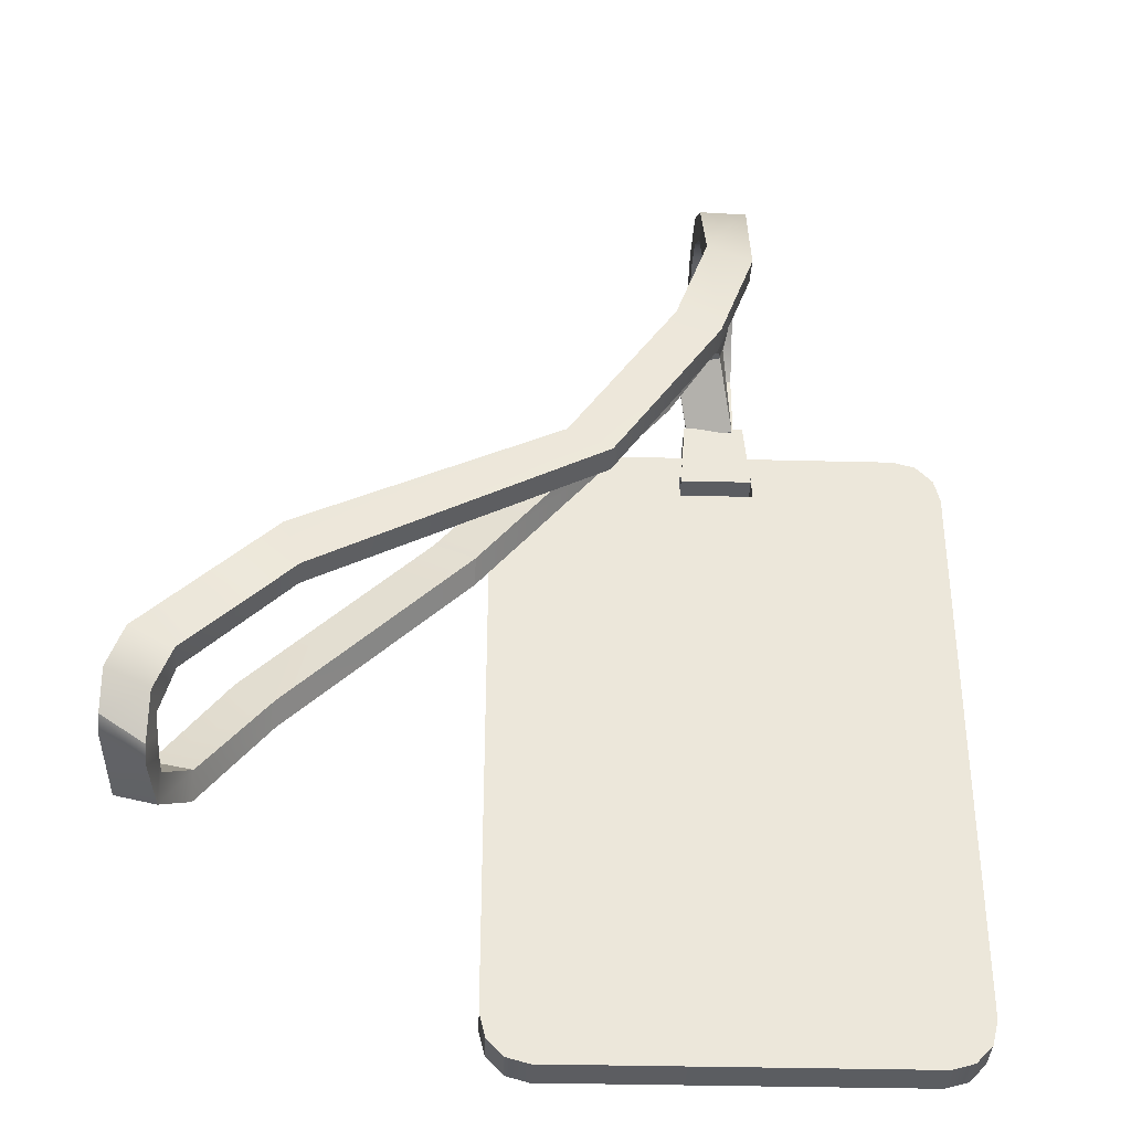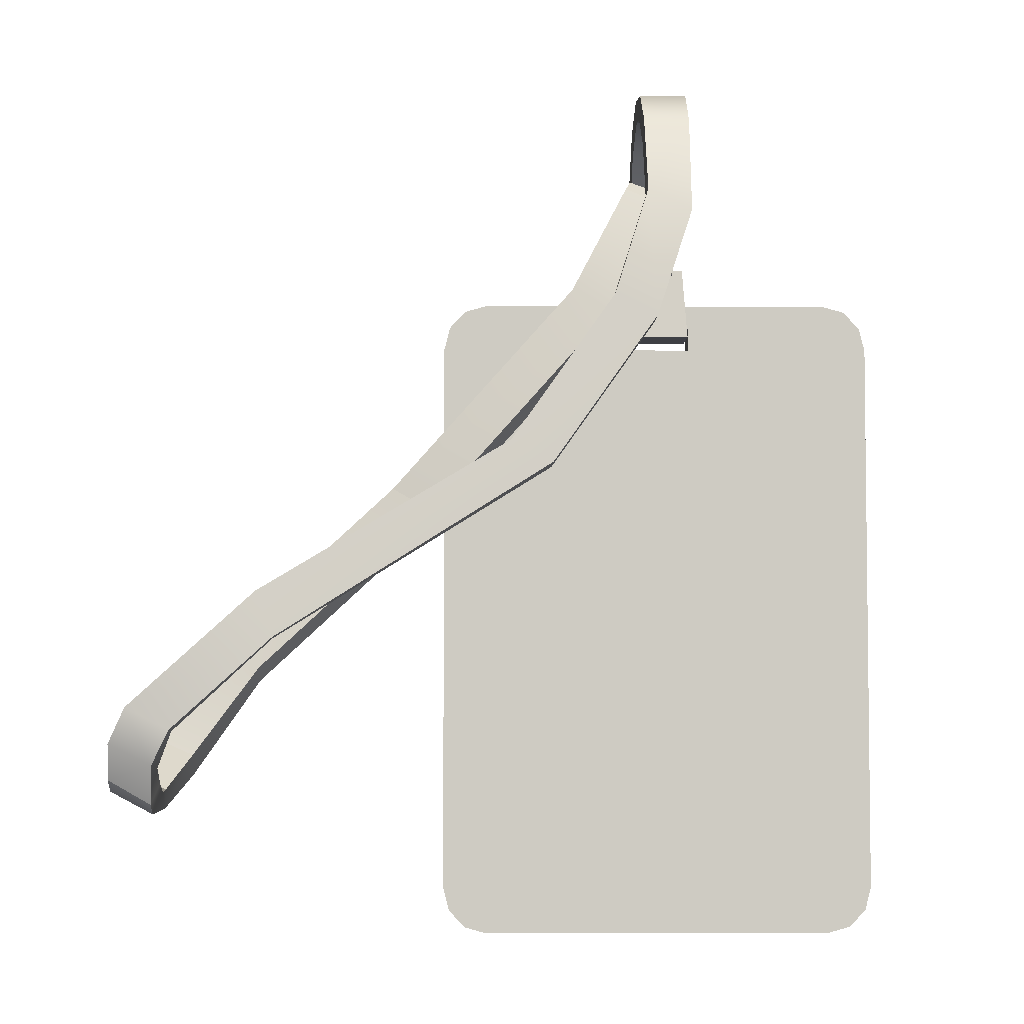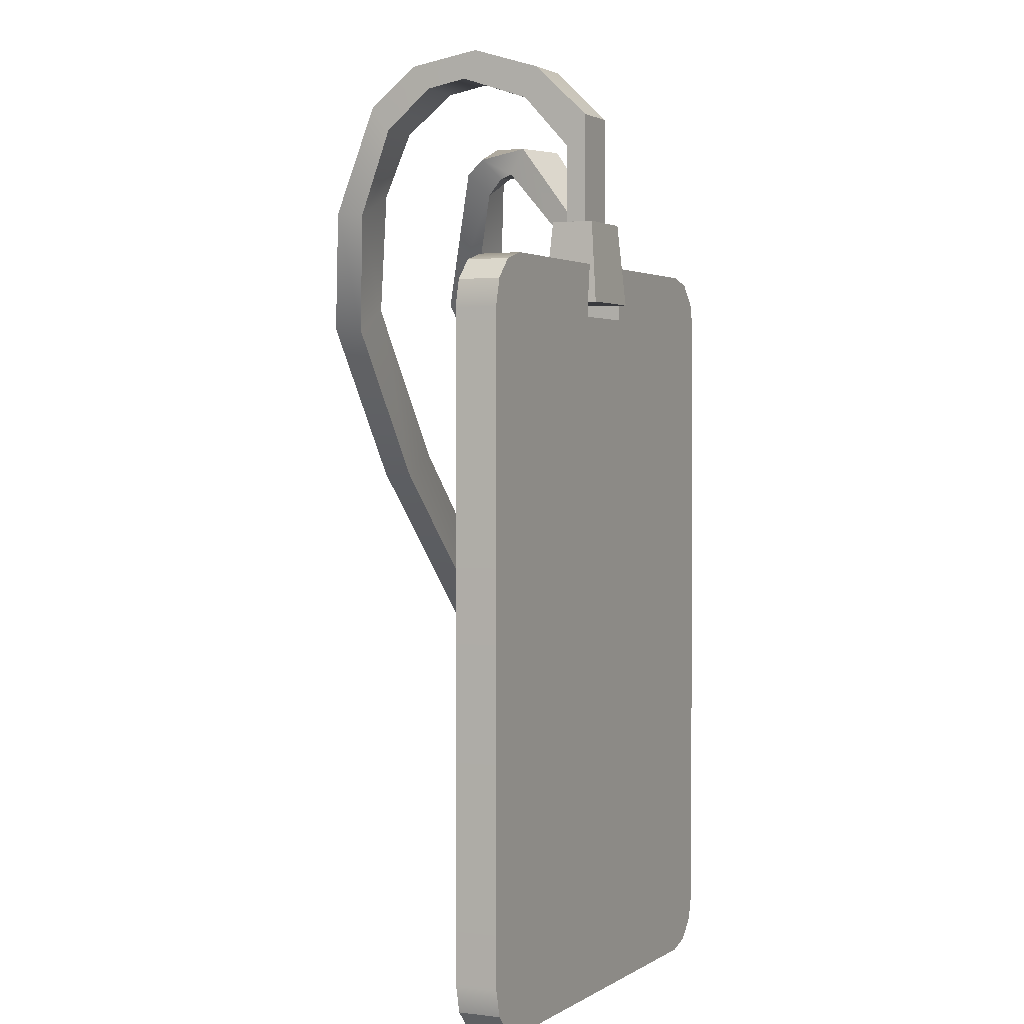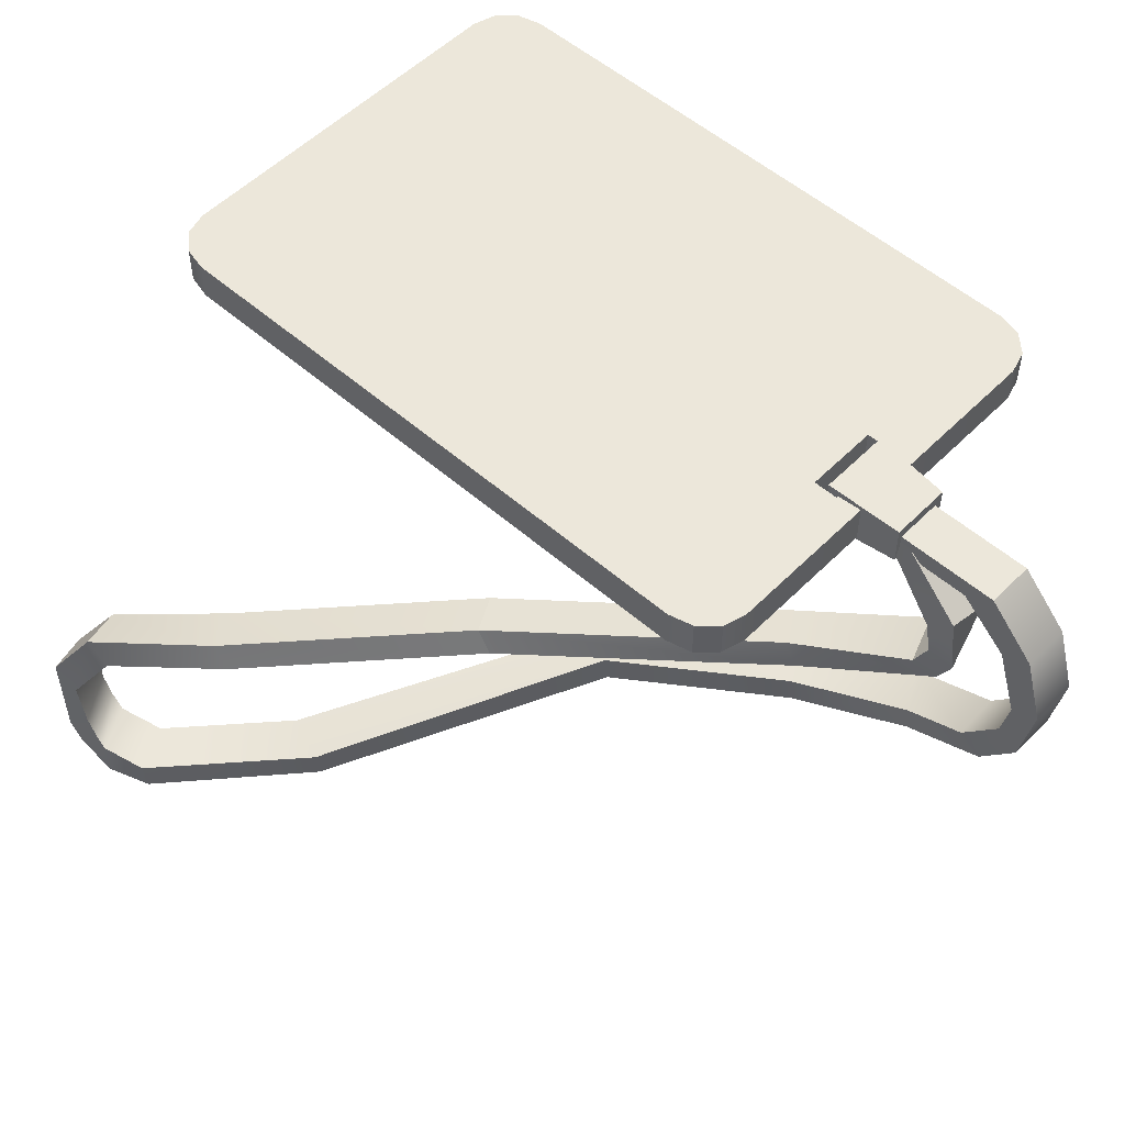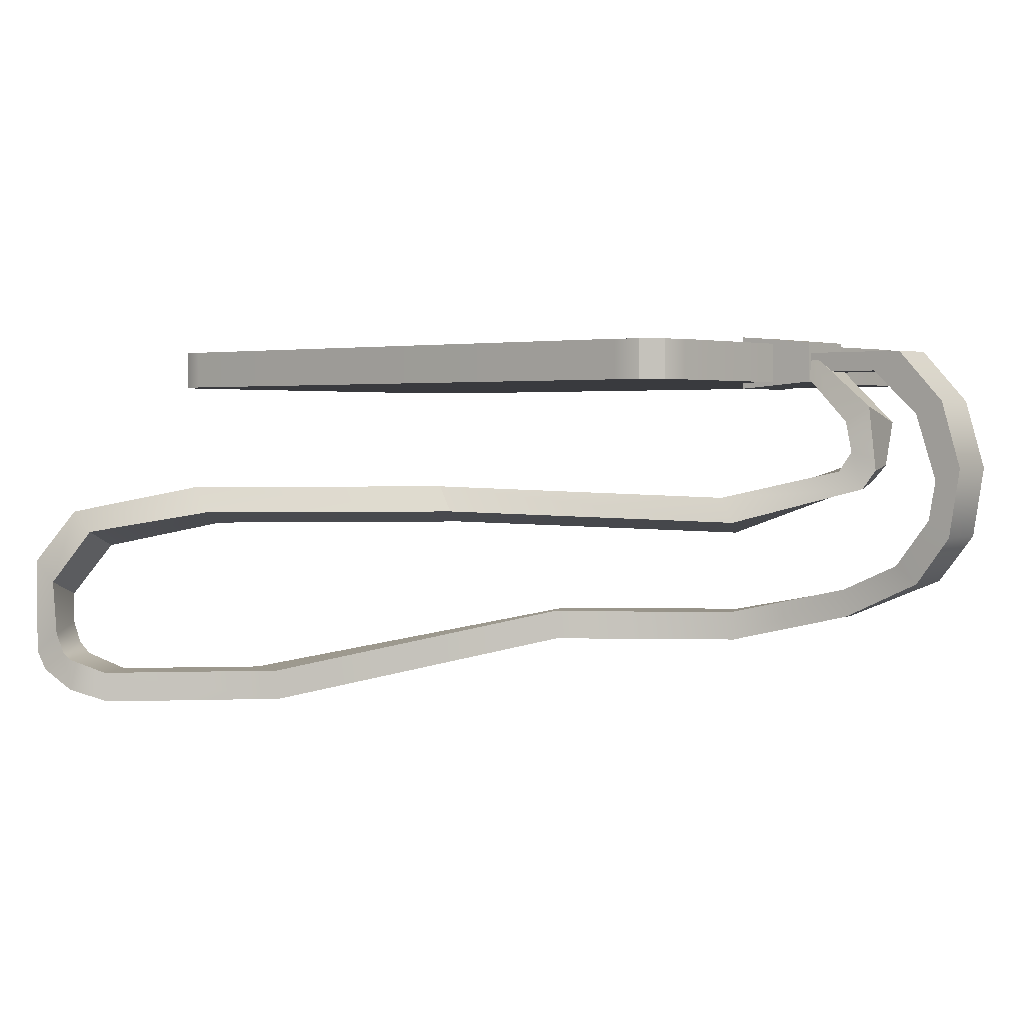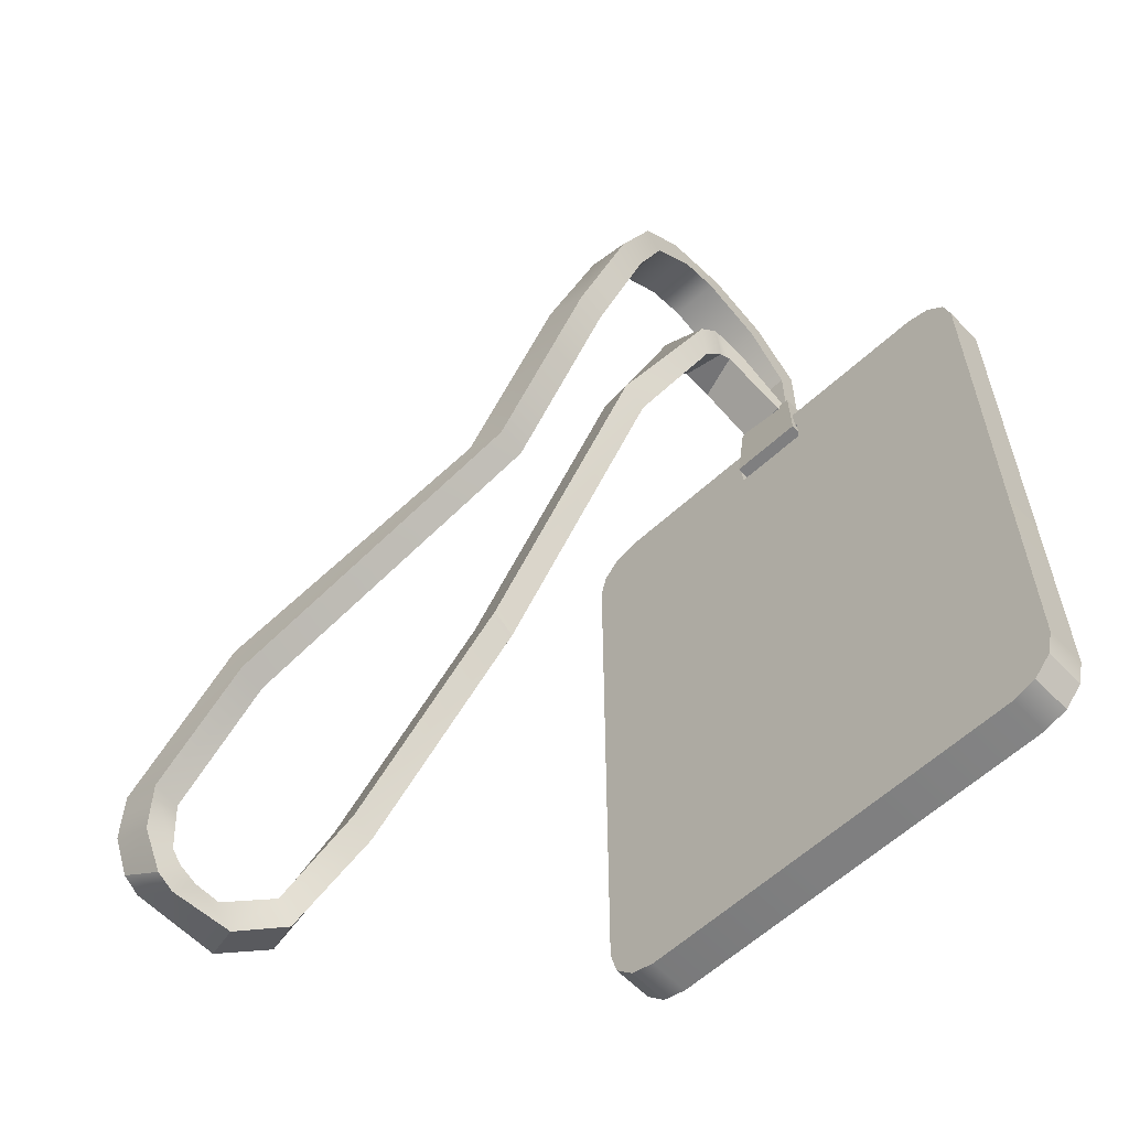
<metadata>
{"format":"obj","ext":"obj","renderer":"f3d","projection":"perspective","resolution":1024,"background":"white","views":[{"elev":-36.2,"azim":178.1,"up":"+Y"},{"elev":-4.5,"azim":179.2,"up":"+Y"},{"elev":1.9,"azim":-64.5,"up":"+Y"},{"elev":53.3,"azim":133.1,"up":"+Z"},{"elev":1.9,"azim":130.0,"up":"+Z"},{"elev":-59.7,"azim":-136.6,"up":"+Y"}]}
</metadata>
<code>
g default
v -1.156 19.11 0.5
v 1.355 19.11 0.5
v -1.156 24.63 0.5
v 1.355 24.63 0.5
v -1.156 19.11 -0.5
v 1.355 19.11 -0.5
v -1.156 23.15 -0.5
v 1.355 23.15 -0.5
v 6.384 6.584 -14.89
v 8.607 7.751 -14.89
v 8.675 7.622 -13.41
v 6.451 6.455 -13.41
v 20.79 -2.663 -17.63
v 21.69 -0.3173 -17.63
v 21.82 -0.3691 -16.15
v 20.93 -2.715 -16.15
v 22.36 -4.82 -7.185
v 24.46 -3.586 -6.569
v 24.43 -2.887 -7.881
v 22.33 -4.121 -8.497
v 12.99 3.826 -7.185
v 15.09 5.06 -6.569
v 15.06 5.759 -7.881
v 12.97 4.525 -8.497
v 3.038 14.9 -7.806
v 5.136 16.13 -7.191
v 5.11 16.83 -8.503
v 3.012 15.59 -9.119
v -0.2312 21.94 -3.989
v 2.145 21.95 -3.177
v 1.871 23.18 -2.384
v -0.5052 23.17 -3.196
v -1.015 18.99 -1.148
v 1.459 19.08 -0.7311
v 1.218 18.95 0.7299
v -1.256 18.85 0.3132
v 0.223 20.99 -5.459
v -0.134 21.75 -4.615
v 2.581 21.8 -5.775
v 2.216 22.33 -4.769
v 2.018 22.89 -6.69
v 1.713 23.49 -5.713
v -0.3185 22.02 -6.38
v -0.5888 22.72 -5.471
v 27 -11.64 -11.23
v 25.81 -9.945 -8.67
v 29.19 -10.73 -10.47
v 28.02 -9.071 -7.875
v 29.03 -9.601 -11.55
v 27.93 -7.942 -8.918
v 26.82 -10.58 -12.29
v 25.74 -8.842 -9.714
v 26.01 -7.378 -17.63
v 26.96 -9.206 -16.98
v 28.25 -6.231 -17.63
v 29.17 -8.088 -17.08
v 28.32 -6.345 -16.15
v 29.02 -8.296 -15.53
v 26.07 -7.477 -16.15
v 26.85 -9.375 -15.39
v 27.15 -11.77 -14.74
v 27.13 -11.24 -15.72
v 29.3 -10.57 -15.2
v 29.27 -9.961 -16.13
v 28.9 -9.492 -14.28
v 28.95 -8.881 -15.22
v 26.76 -10.67 -13.82
v 26.78 -10.18 -14.83
v -1.156 27.61 -9.119
v -1.138 25.67 -11.51
v 1.355 27.61 -9.14
v 1.324 25.72 -11.57
v 1.355 26.44 -8.263
v 1.333 24.51 -10.67
v -1.156 26.44 -8.24
v -1.124 24.46 -10.6
v -1.156 27.15 -2.12
v -1.156 28.21 -5.577
v 1.355 27.15 -2.12
v 1.355 28.21 -5.577
v 1.355 25.66 -2.785
v 1.355 26.82 -6.208
v -1.156 25.66 -2.785
v -1.156 26.82 -6.208
v 0.8657 14.38 -14.89
v -1.08 20.27 -13.63
v 3.096 15.53 -14.89
v 1.24 21.44 -13.47
v 3.163 15.41 -13.41
v 1.289 21.31 -12.04
v 0.9314 14.25 -13.41
v -1.04 20.14 -12.21
v -1.909 15.29 1.416
v 1.909 15.29 1.416
v -1.621 19.29 1.077
v 1.621 19.29 1.077
v -1.621 19.29 -1.023
v 1.621 19.29 -1.023
v -1.909 15.29 -1.362
v 1.909 15.29 -1.362
v -11.11 16.81 1.032
v -12.01 15.85 1.032
v -12.34 14.54 1.032
v -9.875 17.16 1.032
v -12.34 14.54 -1.032
v -12.01 15.85 -1.032
v -11.11 16.81 -1.032
v -9.875 17.16 -1.032
v 12.01 15.85 1.032
v 11.11 16.81 1.032
v 9.875 17.16 1.032
v 12.34 14.54 1.032
v 12.34 14.54 -1.032
v 9.875 17.16 -1.032
v 11.11 16.81 -1.032
v 12.01 15.85 -1.032
v -12.01 -17.98 1.032
v -11.11 -18.94 1.032
v -9.875 -19.29 1.032
v -12.34 -16.67 1.032
v -11.11 -18.94 -1.032
v -12.01 -17.98 -1.032
v -12.34 -16.67 -1.032
v -9.875 -19.29 -1.032
v 11.11 -18.94 1.032
v 12.01 -17.98 1.032
v 12.34 -16.67 1.032
v 9.875 -19.29 1.032
v 12.01 -17.98 -1.032
v 11.11 -18.94 -1.032
v 9.875 -19.29 -1.032
v 12.34 -16.67 -1.032
v 9.875 -17.98 1.032
v 9.875 -16.67 1.032
v -9.875 -16.67 1.032
v -9.875 -17.98 1.032
v 9.875 15.85 1.032
v -9.875 15.85 1.032
v -9.875 14.54 1.032
v 9.875 14.54 1.032
v 9.875 -16.67 -1.032
v -9.875 -16.67 -1.032
v -9.875 15.85 -1.032
v 9.875 15.85 -1.032
v 9.875 14.54 -1.032
v -9.875 14.54 -1.032
v 9.875 -17.98 -1.032
v -9.875 -17.98 -1.032
v 0 17.16 1.032
v 0 17.16 -1.032
v 0 15.85 -1.032
v 0 14.54 -1.032
v 4e-06 -16.67 -1.032
v 4e-06 -17.98 -1.032
v 0 -19.29 -1.032
v 0 -19.29 1.032
v 0 -17.98 1.032
v 4e-06 -16.67 1.032
v 0 14.54 1.032
v 0 15.85 1.032
v -1.975 17.16 1.032
v -1.975 17.16 -1.032
v -1.975 15.85 -1.032
v -1.975 14.54 -1.032
v -1.975 -16.67 -1.032
v -1.975 -17.98 -1.032
v -1.975 -19.29 -1.032
v -1.975 -19.29 1.032
v -1.975 -17.98 1.032
v -1.975 -16.67 1.032
v -1.975 14.54 1.032
v -1.975 15.85 1.032
v 1.975 -17.98 1.032
v 1.975 -19.29 1.032
v 1.975 -19.29 -1.032
v 1.975 -17.98 -1.032
v 1.975 -16.67 -1.032
v 1.975 14.54 -1.032
v 1.975 15.85 -1.032
v 1.975 17.16 -1.032
v 1.975 17.16 1.032
v 1.975 15.85 1.032
v 1.975 14.54 1.032
v 1.975 -16.67 1.032
g id_card
f 3 1 2 4
f 7 8 6 5
f 5 6 2 1
f 2 6 8 4
f 7 5 1 3
f 33 34 35 36
f 9 10 14 13
f 10 11 15 14
f 11 12 16 15
f 12 9 13 16
f 17 18 22 21
f 18 19 23 22
f 19 20 24 23
f 20 17 21 24
f 21 22 26 25
f 22 23 27 26
f 23 24 28 27
f 24 21 25 28
f 29 30 34 33
f 30 31 35 34
f 31 32 36 35
f 32 29 33 36
f 37 38 44 43
f 38 37 39 40
f 40 39 41 42
f 42 41 43 44
f 25 26 39 37
f 26 27 41 39
f 27 28 43 41
f 28 25 37 43
f 38 40 30 29
f 40 42 31 30
f 42 44 32 31
f 44 38 29 32
f 45 46 52 51
f 46 45 47 48
f 48 47 49 50
f 50 49 51 52
f 46 48 18 17
f 48 50 19 18
f 50 52 20 19
f 52 46 17 20
f 53 54 60 59
f 54 53 55 56
f 56 55 57 58
f 58 57 59 60
f 13 14 55 53
f 14 15 57 55
f 15 16 59 57
f 16 13 53 59
f 61 62 64 63
f 62 61 67 68
f 63 64 66 65
f 65 66 68 67
f 61 63 47 45
f 63 65 49 47
f 65 67 51 49
f 67 61 45 51
f 54 56 64 62
f 56 58 66 64
f 58 60 68 66
f 60 54 62 68
f 69 70 76 75
f 70 69 71 72
f 72 71 73 74
f 74 73 75 76
f 77 78 84 83
f 78 77 79 80
f 80 79 81 82
f 82 81 83 84
f 7 3 77 83
f 4 79 77 3
f 8 81 79 4
f 8 7 83 81
f 78 80 71 69
f 80 82 73 71
f 82 84 75 73
f 84 78 69 75
f 85 86 88 87
f 86 85 91 92
f 87 88 90 89
f 89 90 92 91
f 85 87 10 9
f 87 89 11 10
f 89 91 12 11
f 91 85 9 12
f 70 72 88 86
f 72 74 90 88
f 74 76 92 90
f 76 70 86 92
f 93 94 96 95
f 95 96 98 97
f 97 98 100 99
f 99 100 94 93
f 94 100 98 96
f 99 93 95 97
f 108 104 161 162
f 119 124 167 168
f 127 132 113 112
f 123 120 103 105
f 103 102 106 105
f 102 101 107 106
f 101 104 108 107
f 111 110 115 114
f 110 109 116 115
f 109 112 113 116
f 119 118 121 124
f 118 117 122 121
f 117 120 123 122
f 127 126 129 132
f 126 125 130 129
f 125 128 131 130
f 168 169 136 119
f 143 163 164 146
f 171 172 138 139
f 135 136 169 170
f 125 126 133 128
f 134 133 126 127
f 109 137 140 112
f 103 139 138 102
f 117 136 135 120
f 119 136 117 118
f 111 137 109 110
f 104 138 172 161
f 102 138 104 101
f 120 135 139 103
f 170 171 139 135
f 112 140 134 127
f 113 145 144 116
f 129 147 141 132
f 165 166 148 142
f 123 142 148 122
f 106 143 146 105
f 108 143 106 107
f 162 163 143 108
f 116 144 114 115
f 132 141 145 113
f 146 164 165 142
f 105 146 142 123
f 129 130 131 147
f 124 148 166 167
f 122 148 124 121
f 180 181 111 114
f 114 144 179 180
f 178 179 144 145
f 177 178 145 141
f 147 176 177 141
f 175 176 147 131
f 174 175 131 128
f 128 133 173 174
f 184 173 133 134
f 140 183 184 134
f 137 182 183 140
f 181 182 137 111
f 162 161 149 150
f 150 151 163 162
f 165 164 152 153
f 153 154 166 165
f 167 166 154 155
f 168 167 155 156
f 156 157 169 168
f 170 169 157 158
f 158 159 171 170
f 161 172 160 149
f 174 173 157 156
f 156 155 175 174
f 155 154 176 175
f 177 176 154 153
f 153 152 178 177
f 180 179 151 150
f 150 149 181 180
f 149 160 182 181
f 184 183 159 158
f 158 157 173 184
f 179 178 183 182
f 178 152 159 183
f 152 164 171 159
f 164 163 172 171
f 163 151 160 172
f 151 179 182 160

</code>
